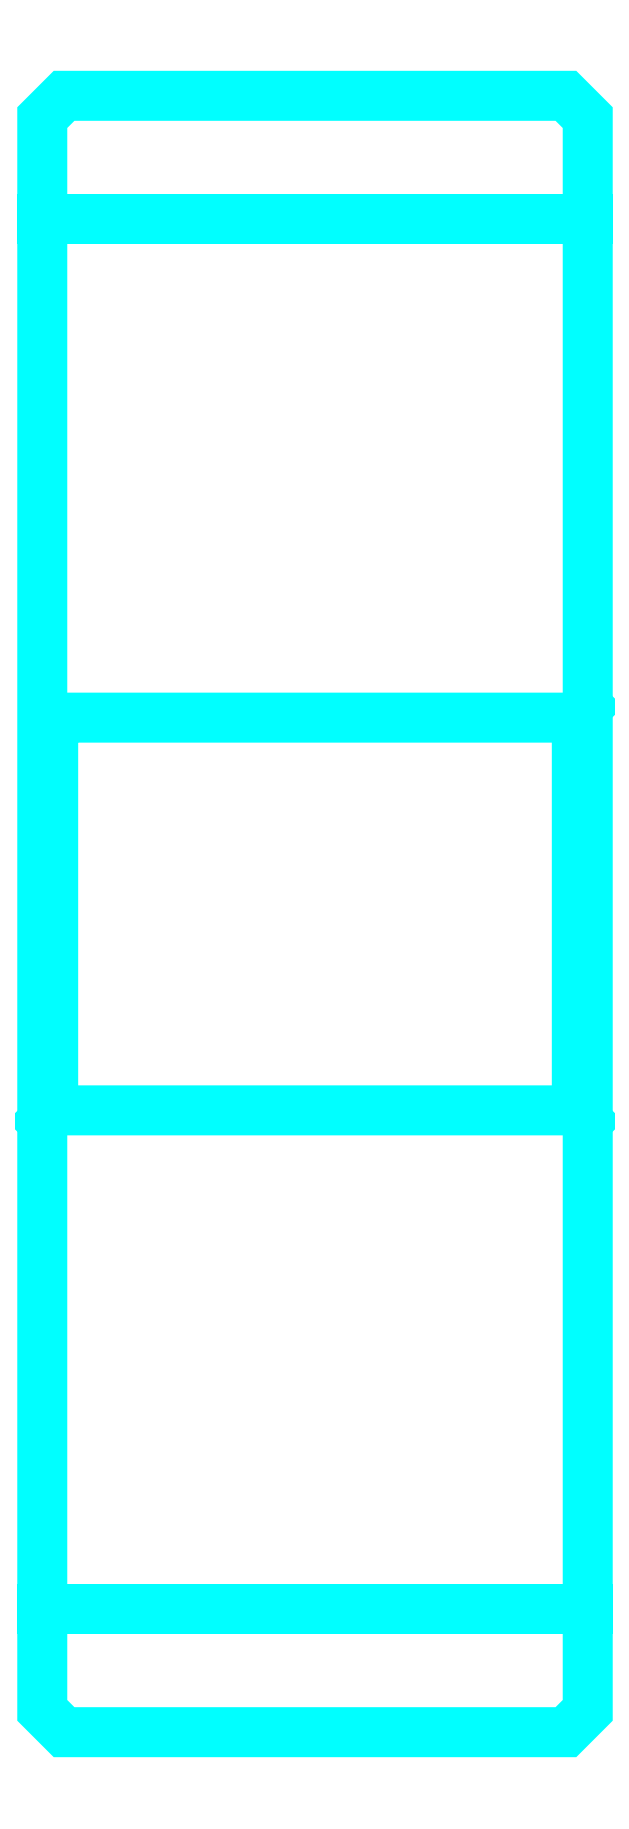
<metadata>
{"format":"dxf","ext":"dxf","renderer":"ezdxf+matplotlib","layout":"modelspace","background":"white","min_lineweight":24,"dpi":150}
</metadata>
<code>
0
SECTION
2
ENTITIES
0
LINE
8
0
10
63.69
20
93.54
30
0
11
88.69
21
93.54
31
0
0
LINE
8
0
10
63.69
20
29.79
30
0
11
88.69
21
29.79
31
0
0
LINE
8
0
10
88.69
20
71.16
30
0
11
88.19
21
70.66
31
0
0
LINE
8
0
10
88.69
20
52.16
30
0
11
88.19
21
52.66
31
0
0
LINE
8
0
10
63.69
20
52.16
30
0
11
64.19
21
52.66
31
0
0
POLYLINE
8
0
66
1
10
0
20
0
30
0
70
2
0
VERTEX
8
0
10
63.69
20
52.16
30
0
70
0
0
VERTEX
8
0
10
63.69
20
25.16
30
0
70
0
0
VERTEX
8
0
10
64.69
20
24.16
30
0
70
0
0
VERTEX
8
0
10
87.69
20
24.16
30
0
70
0
0
VERTEX
8
0
10
88.69
20
25.16
30
0
70
0
0
VERTEX
8
0
10
88.69
20
98.16
30
0
70
0
0
VERTEX
8
0
10
87.69
20
99.16
30
0
70
0
0
VERTEX
8
0
10
64.69
20
99.16
30
0
70
0
0
VERTEX
8
0
10
63.69
20
98.16
30
0
70
0
0
VERTEX
8
0
10
63.69
20
52.16
30
0
70
0
0
SEQEND
8
0
0
POLYLINE
8
0
66
1
10
0
20
0
30
0
70
2
0
VERTEX
8
0
10
63.69
20
71.16
30
0
70
0
0
VERTEX
8
0
10
64.19
20
70.66
30
0
70
0
0
VERTEX
8
0
10
64.19
20
52.66
30
0
70
0
0
VERTEX
8
0
10
88.19
20
52.66
30
0
70
0
0
VERTEX
8
0
10
88.19
20
70.66
30
0
70
0
0
VERTEX
8
0
10
64.19
20
70.66
30
0
70
0
0
SEQEND
8
0
0
ENDSEC
0
EOF

</code>
